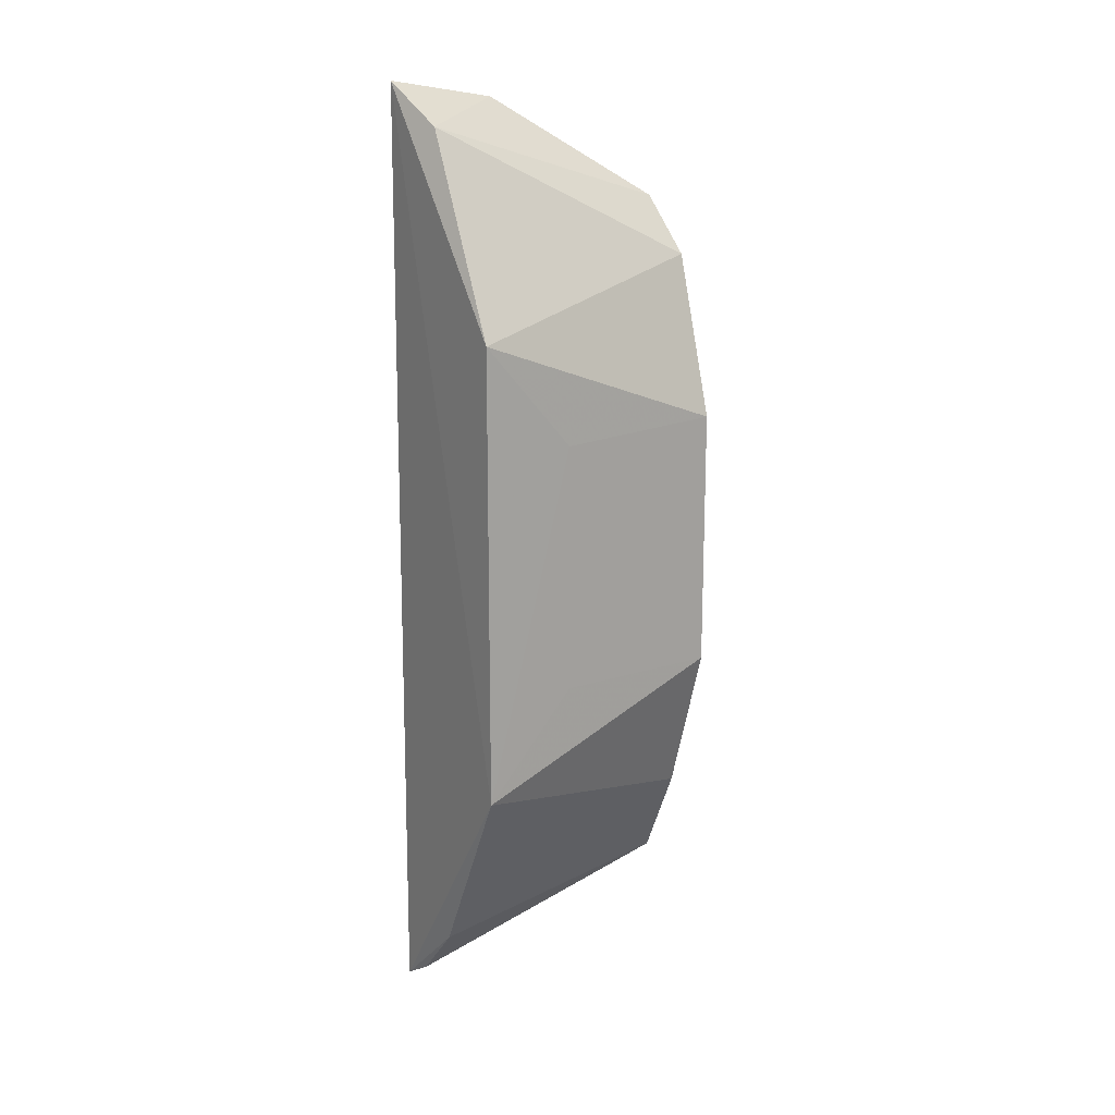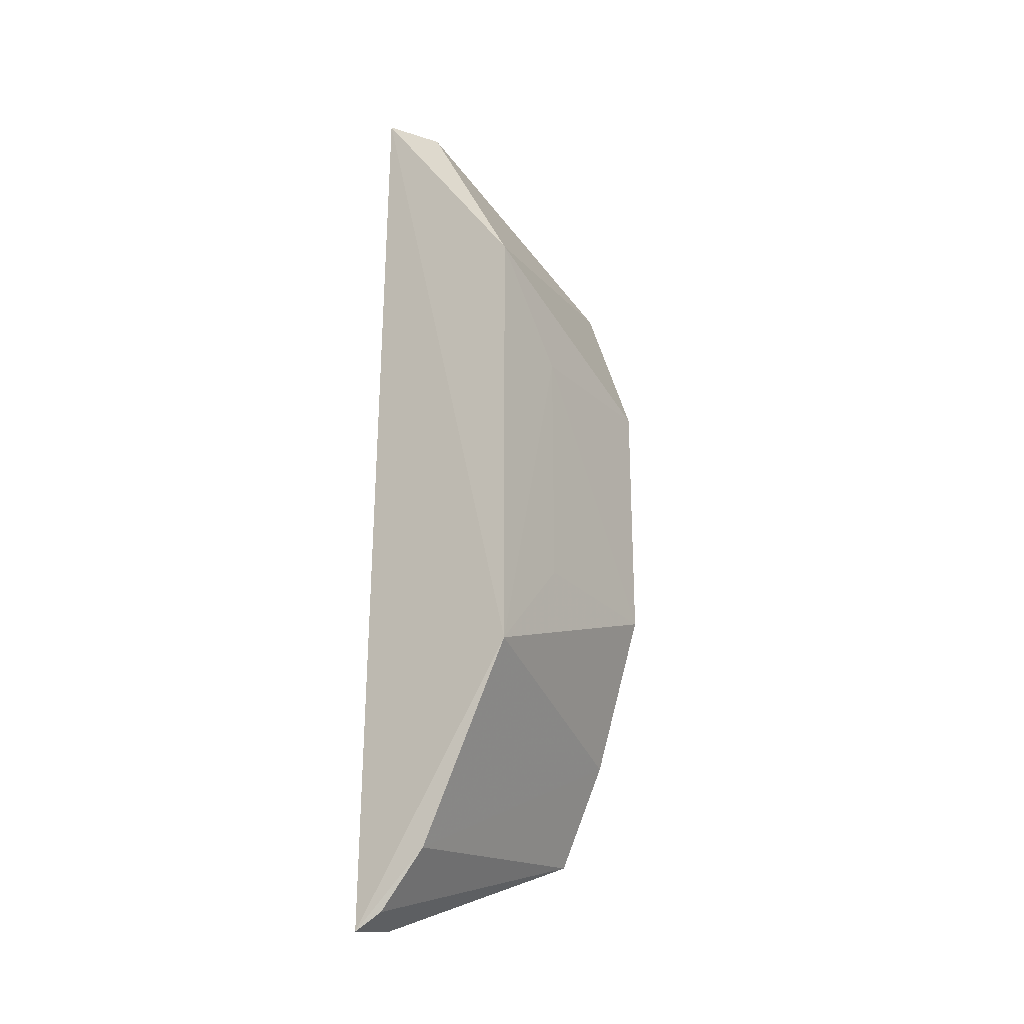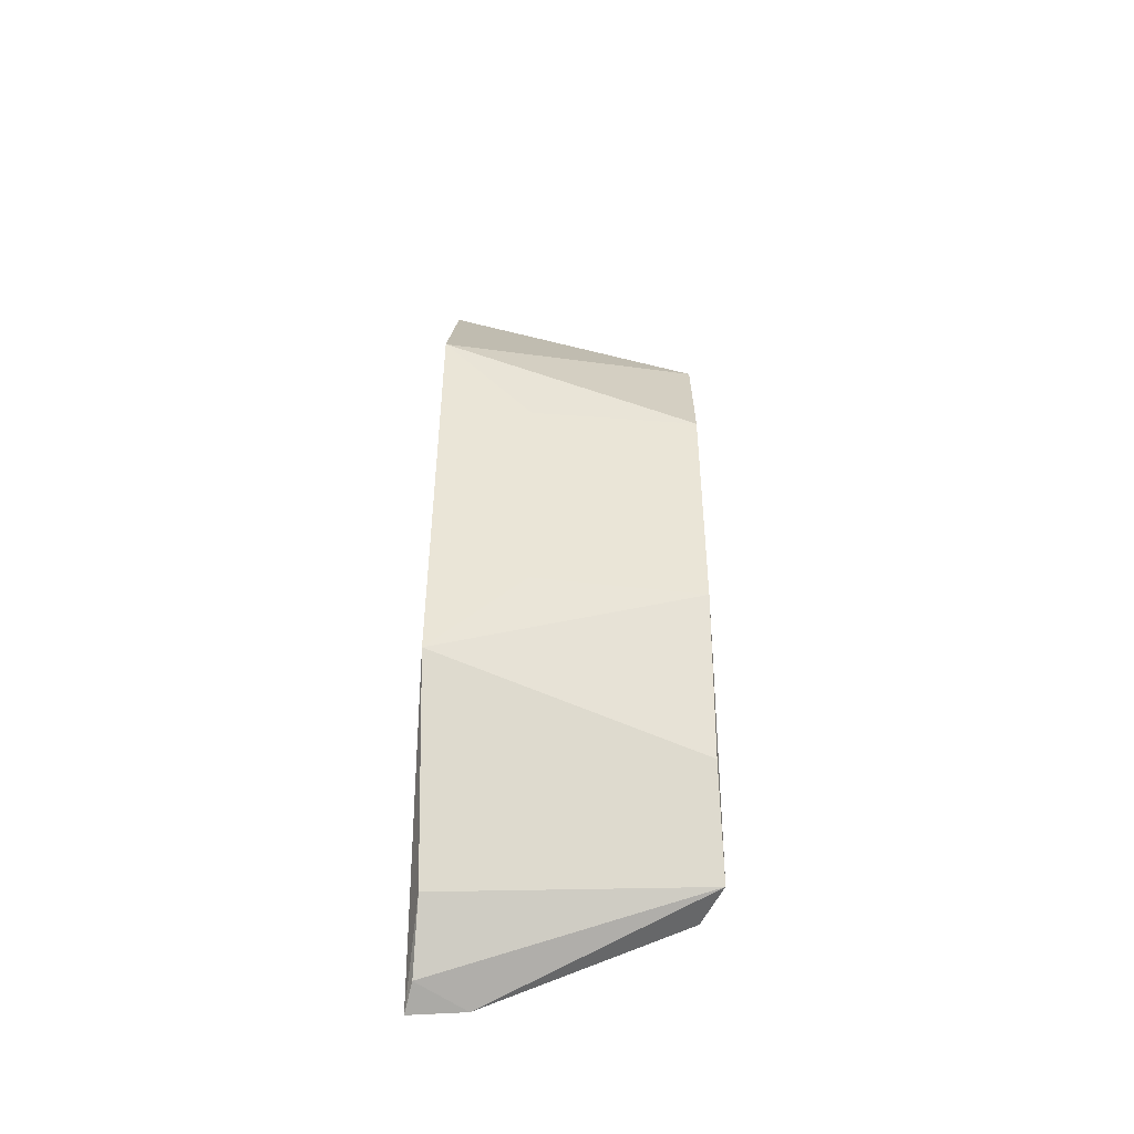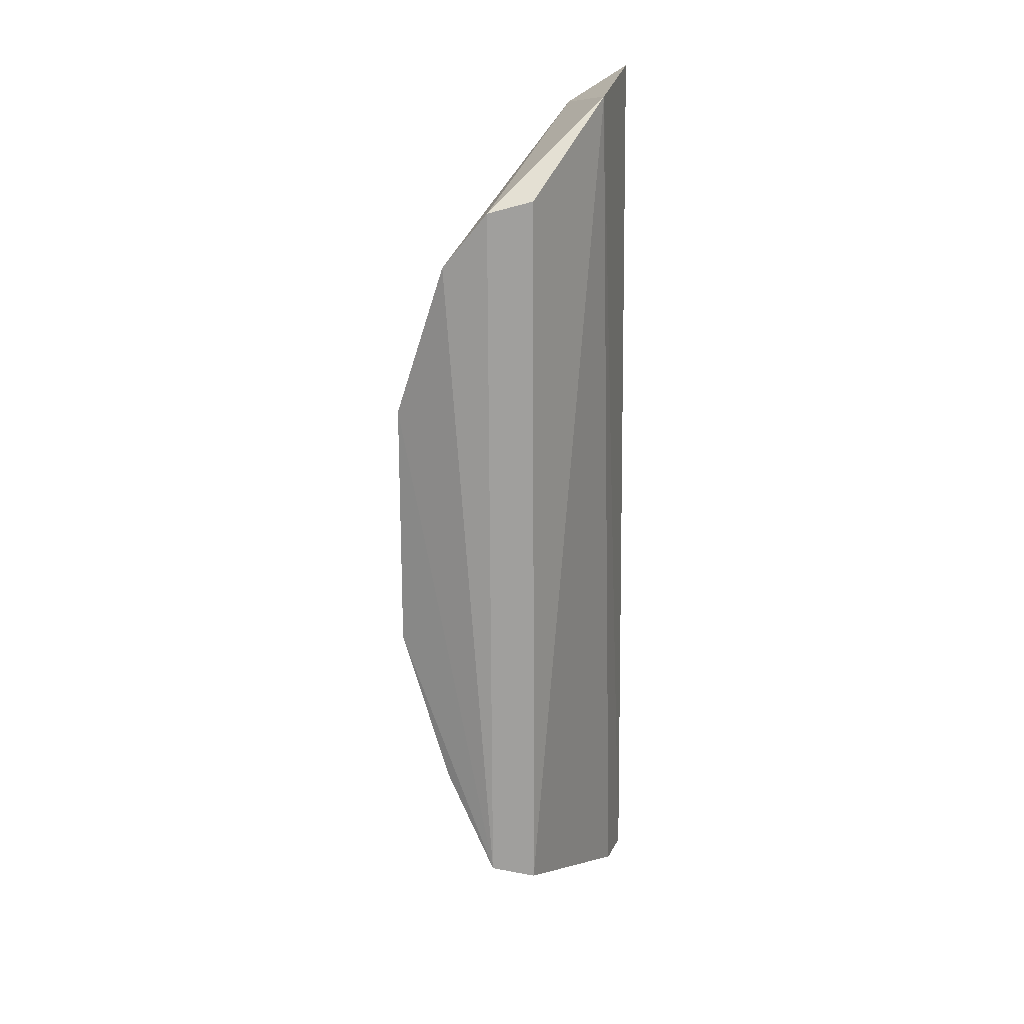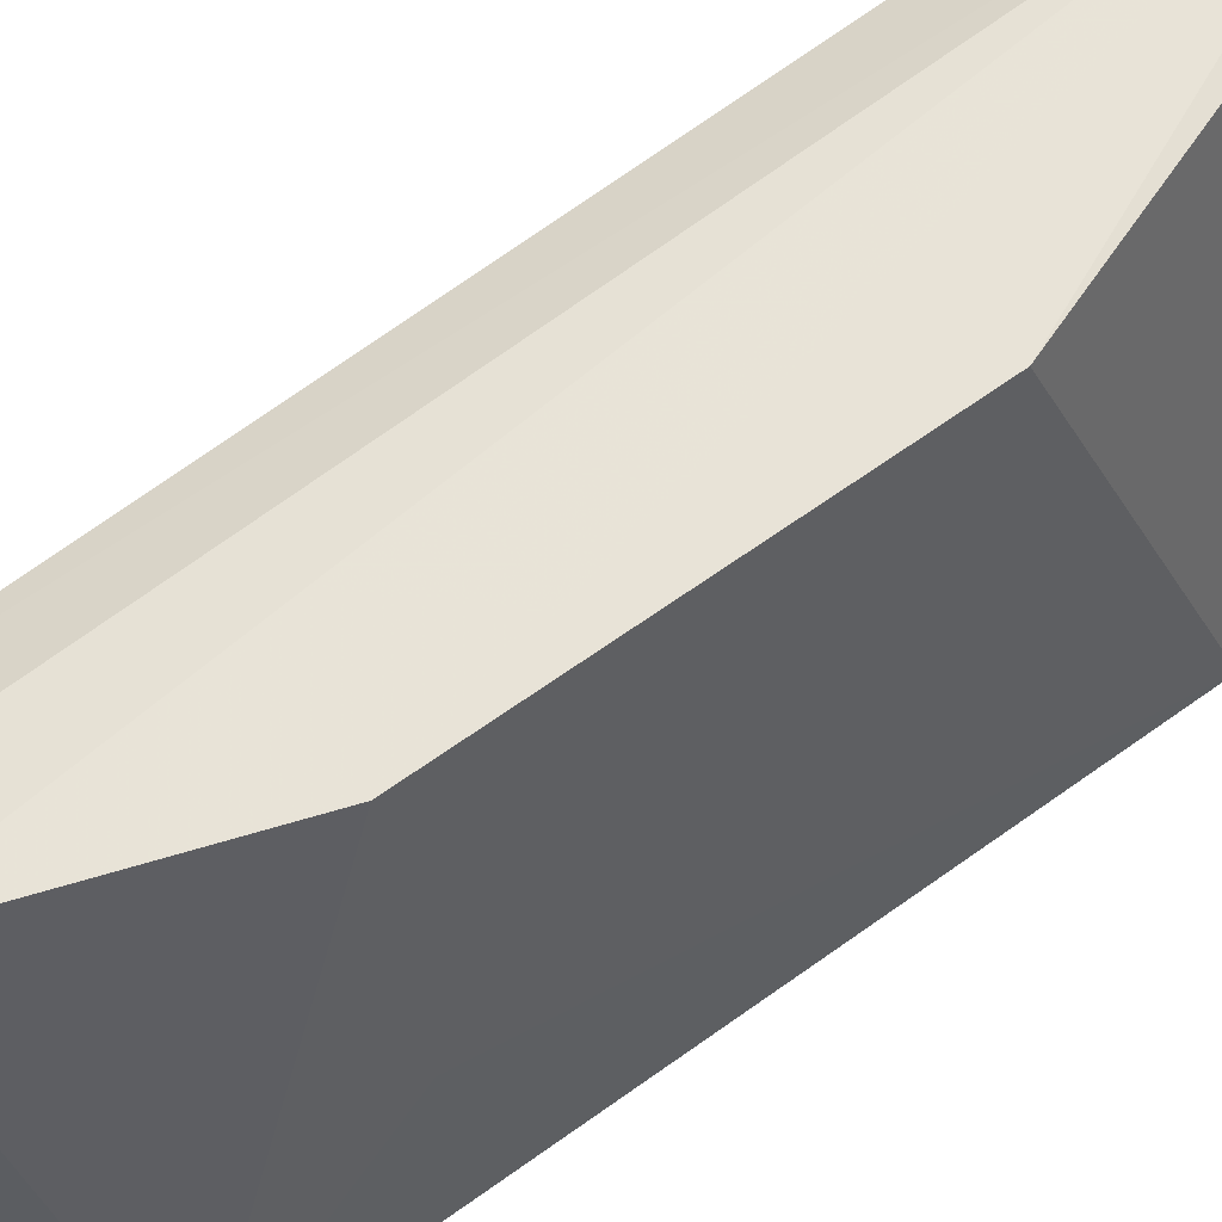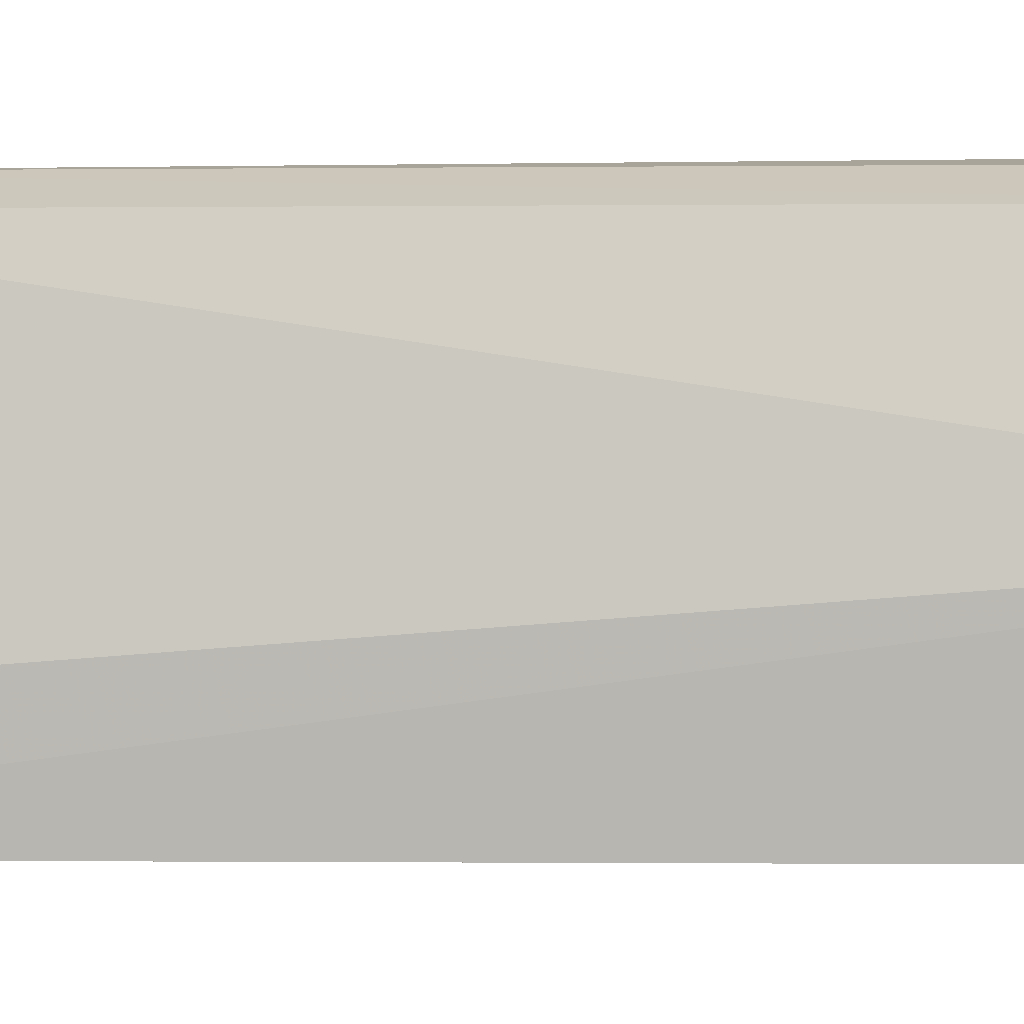
<metadata>
{"format":"obj","ext":"obj","renderer":"f3d","projection":"perspective","resolution":1024,"background":"white","views":[{"elev":16.5,"azim":-121.0,"up":"+Y"},{"elev":-24.7,"azim":-141.9,"up":"+Y"},{"elev":-47.0,"azim":-91.6,"up":"+Y"},{"elev":20.5,"azim":23.5,"up":"+Y"},{"elev":59.2,"azim":-127.6,"up":"+Z"},{"elev":-4.4,"azim":101.1,"up":"+Z"}]}
</metadata>
<code>
v -0.1226 -0.1348 -0.4353
v -0.1247 -0.1374 -0.4509
v -0.1231 0.1225 -0.4189
v -0.1287 0.1276 -0.452
v -0.1688 -0.03584 -0.3758
v -0.1381 -0.1078 -0.3732
v -0.175 -0.06343 -0.4495
v -0.1534 0.07958 -0.3747
v -0.1322 -0.1328 -0.449
v -0.1268 -0.111 -0.379
v -0.1536 -0.07969 -0.3749
v -0.1454 0.1165 -0.4479
v -0.1748 0.06336 -0.4494
v -0.1687 0.0358 -0.3756
v -0.1459 -0.1169 -0.4481
v -0.1298 0.09824 -0.3834
v -0.141 0.09504 -0.3776
v -0.173 0.03383 -0.4234
v -0.1729 -0.03498 -0.4233
f 1 2 3
f 3 2 4
f 7 4 2
f 9 2 1
f 9 1 6
f 10 6 1
f 10 1 3
f 11 6 5
f 11 5 7
f 12 3 4
f 13 8 12
f 13 12 4
f 13 4 7
f 14 5 6
f 14 6 8
f 14 8 13
f 15 7 2
f 15 2 9
f 15 9 6
f 15 11 7
f 15 6 11
f 16 6 10
f 16 10 3
f 17 12 8
f 17 3 12
f 17 16 3
f 17 8 6
f 17 6 16
f 18 14 13
f 18 13 7
f 18 5 14
f 19 18 7
f 19 7 5
f 19 5 18

</code>
